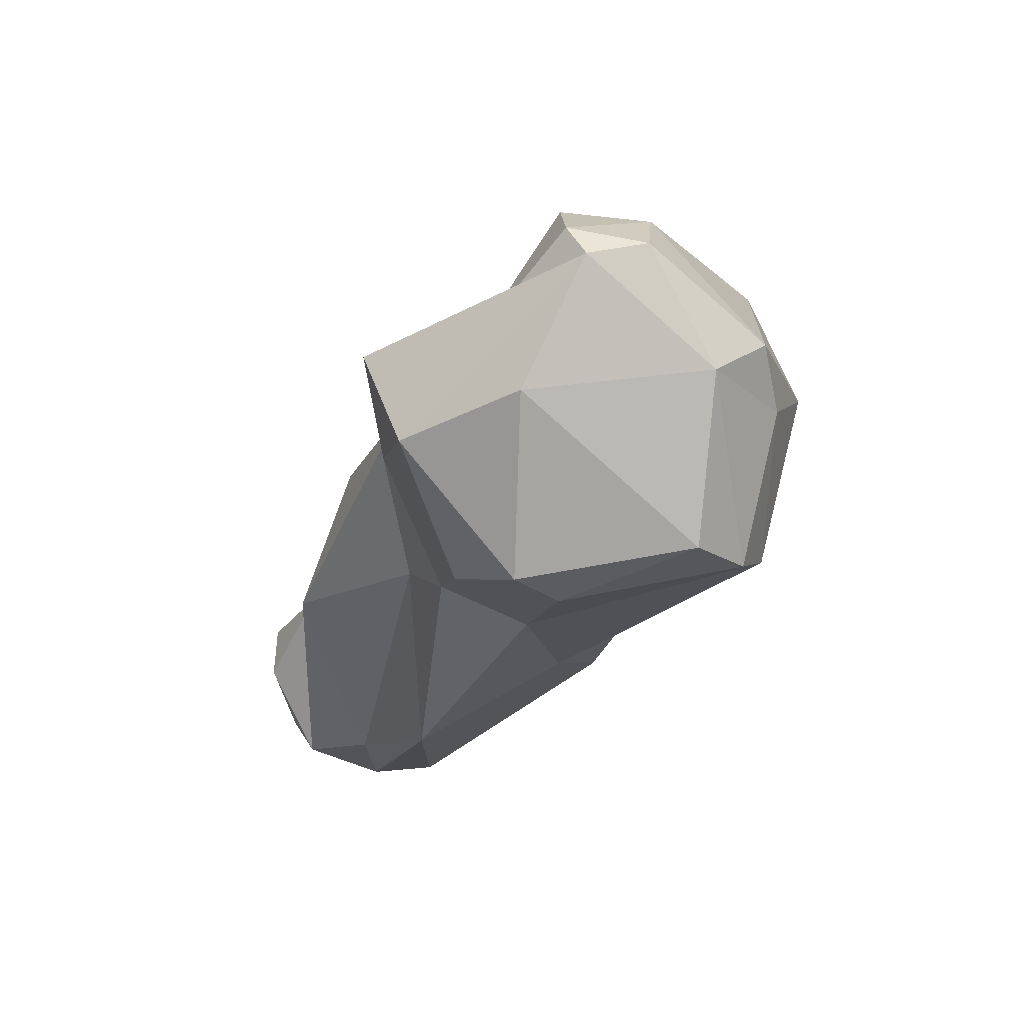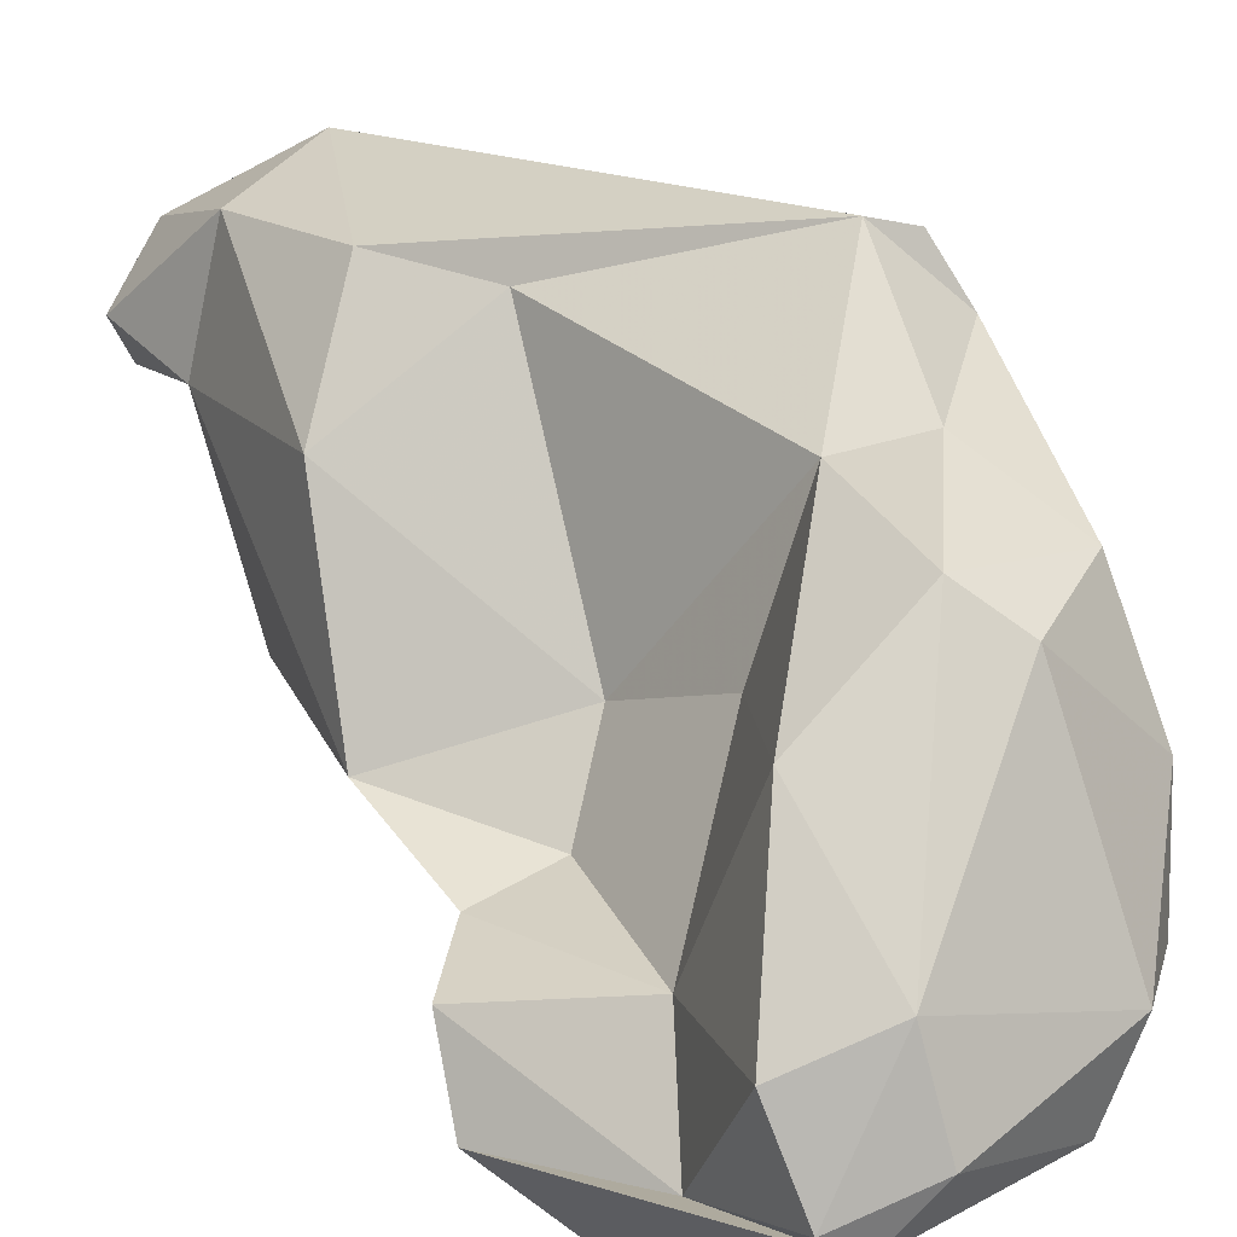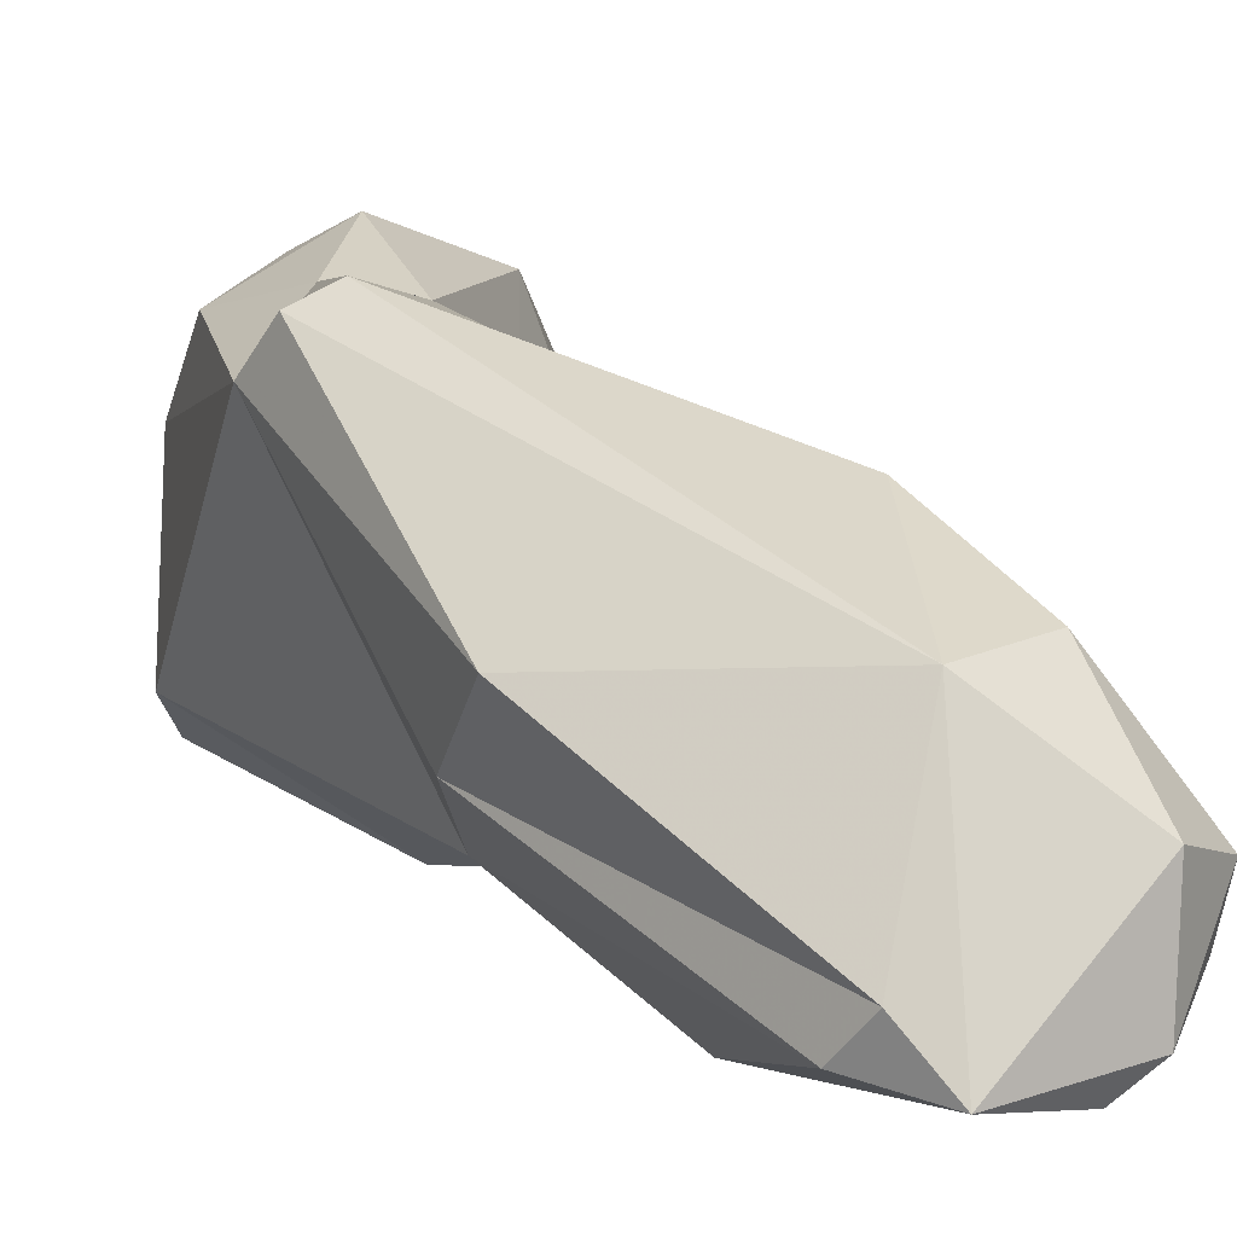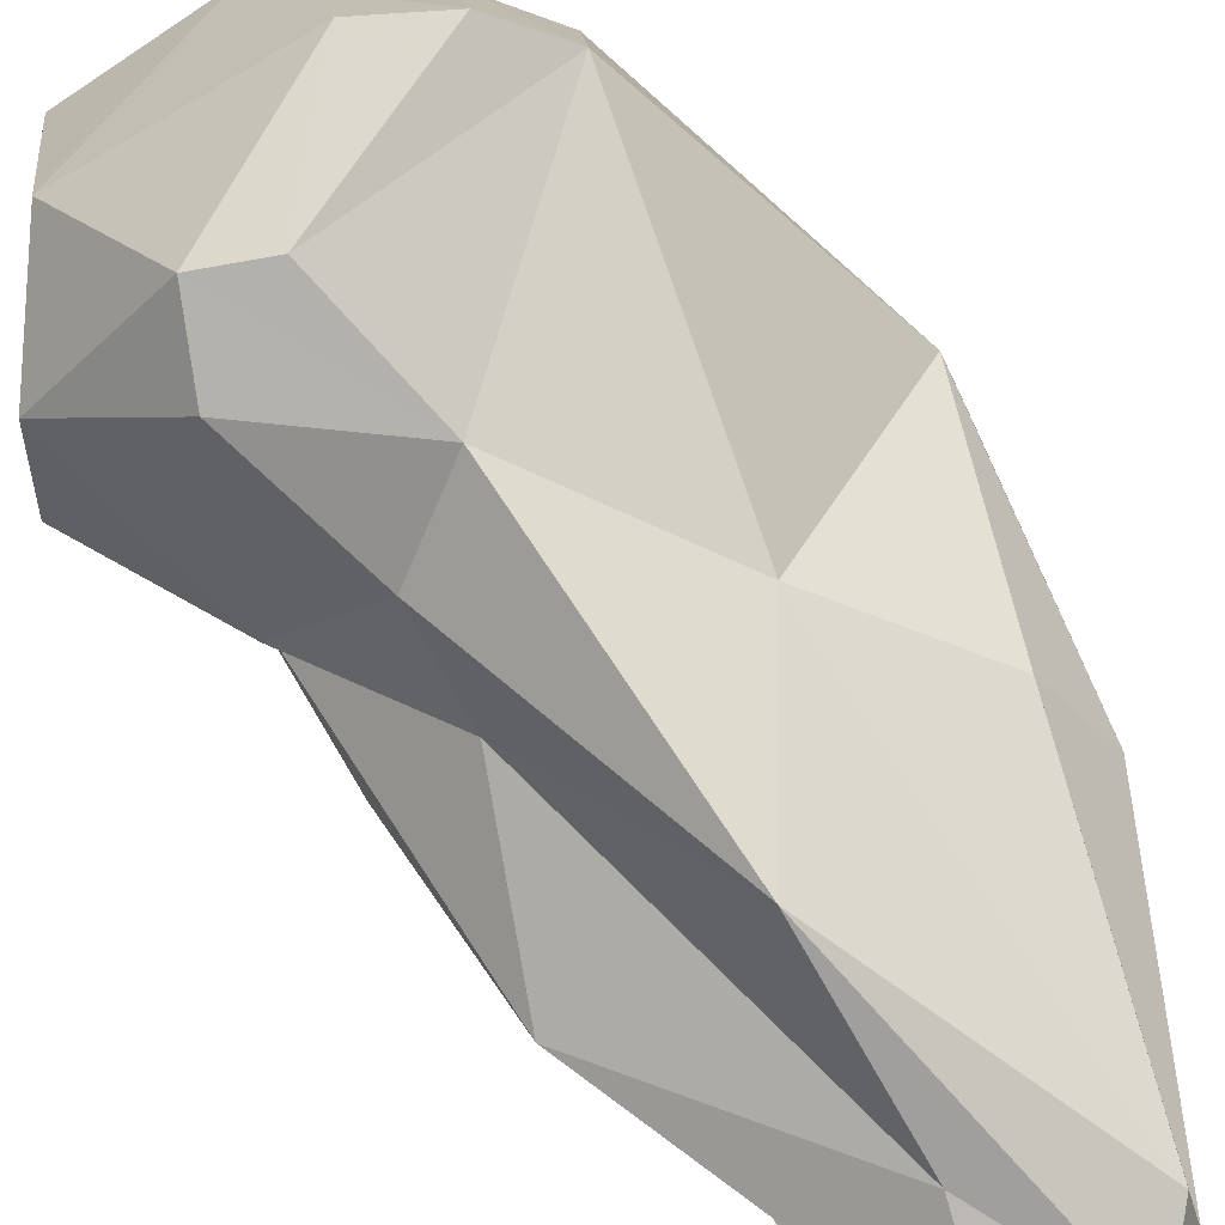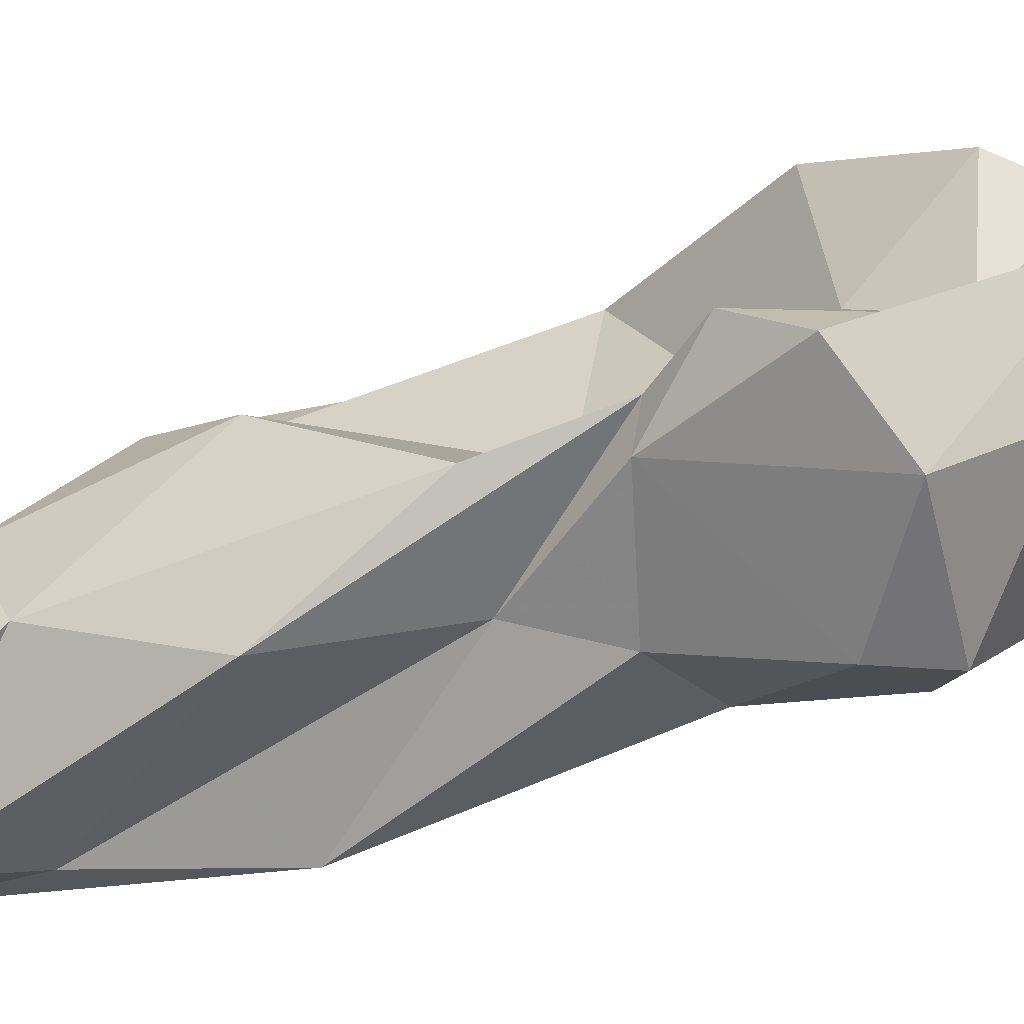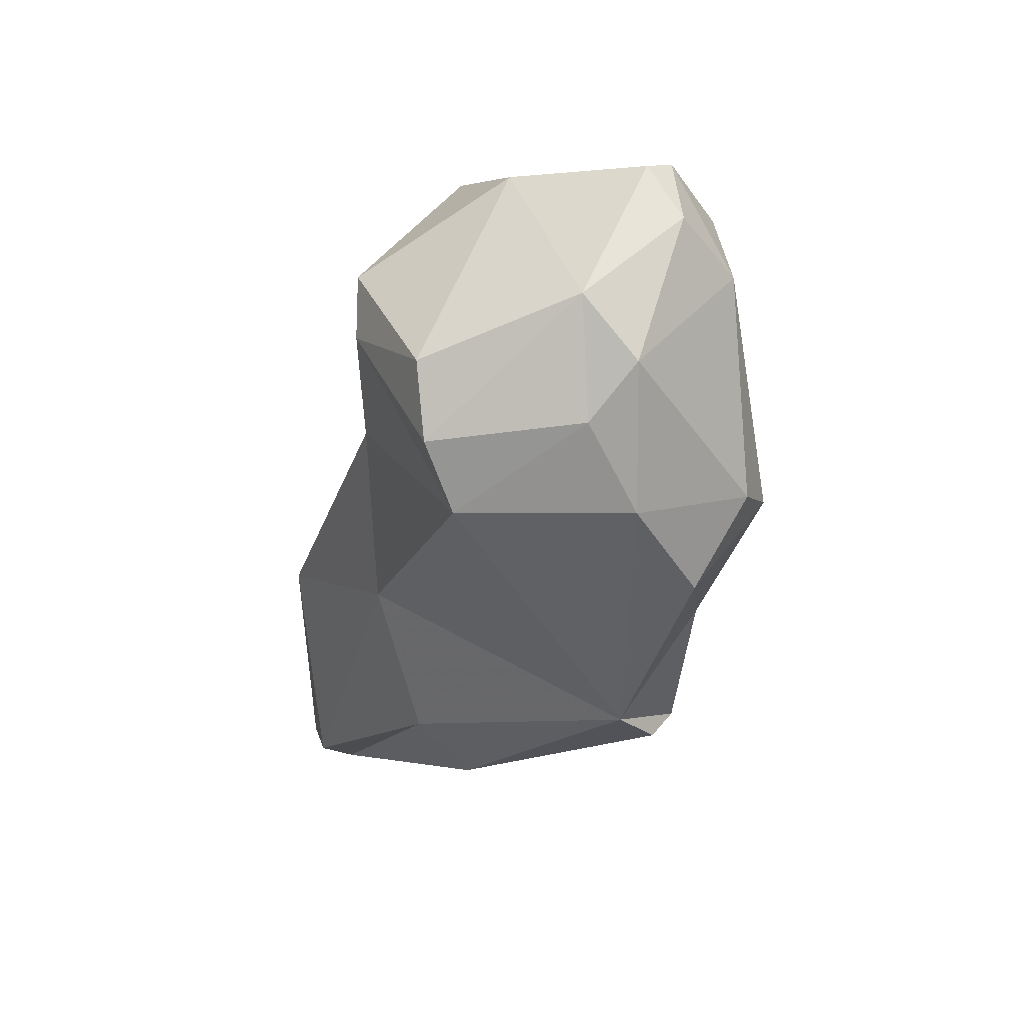
<metadata>
{"format":"obj","ext":"obj","renderer":"f3d","projection":"perspective","resolution":1024,"background":"white","views":[{"elev":74.2,"azim":16.0,"up":"+Z"},{"elev":63.6,"azim":-12.2,"up":"+Y"},{"elev":-3.0,"azim":172.0,"up":"+Y"},{"elev":-77.5,"azim":54.8,"up":"+Y"},{"elev":-18.2,"azim":-60.7,"up":"+Y"},{"elev":38.0,"azim":93.7,"up":"+Z"}]}
</metadata>
<code>
v 171.1 288.5 58.14
v 171.6 286.5 58.53
v 172.9 290 61.52
v 174.3 283.6 56.66
v 173.6 288.2 68.62
v 173 288.8 55.58
v 173 284.7 56.21
v 174.5 293.2 58.52
v 174.8 293 74.47
v 177.5 283.7 54.41
v 175.5 295 84.54
v 177.2 284.1 60.18
v 175.6 296.2 81.63
v 176.6 294.7 79.02
v 176.6 293 78.7
v 180.4 284 66.94
v 175.2 295.7 67.32
v 179.2 285.7 54.38
v 178.4 289.8 73.55
v 179.4 294 77.89
v 177.4 296.6 62.44
v 180.2 288.8 77.04
v 180.2 284.5 55.68
v 180.6 297.7 83.03
v 177.6 292.3 56.1
v 179.9 296.5 87.1
v 183 299.2 90.11
v 181.4 301.9 86.86
v 178.1 291.7 86.24
v 181.2 287.9 82.91
v 182 300.1 89.65
v 180.9 294.7 74.61
v 184 288.1 77.86
v 184.8 302.7 86.37
v 190 300.4 67.11
v 183.6 298.4 76.74
v 183.5 288 85.07
v 186.8 290.2 64.05
v 183.1 303.4 80.73
v 186.2 292.2 60.74
v 186.1 301.5 73.01
v 188.5 301.2 67
v 180.7 297.6 64.97
v 182.1 293.9 88.93
v 185.1 300.6 89.1
v 185.3 288.1 83.34
v 189.8 291 85.44
v 189.2 303.6 79.26
v 185.5 288.4 70.36
v 187.4 304.4 77.67
v 191.6 291.4 83.1
v 188.6 297 87.89
v 188.8 301.9 73.07
v 190.2 299.1 86.04
v 191.4 301.7 76.47
v 191.3 297.4 84.03
v 190.9 299 68.8
v 192.2 299.3 80.58
v 192.4 292.5 80.41
g foo
f 7 10 4
f 7 4 2
f 7 2 1
f 6 7 1
f 6 10 7
f 12 5 4
f 10 16 12
f 23 16 10
f 10 12 4
f 4 5 3
f 2 4 3
f 18 23 10
f 2 3 1
f 3 8 1
f 6 25 10
f 25 18 10
f 6 1 8
f 25 6 8
f 33 22 16
f 49 33 16
f 22 19 16
f 12 16 19
f 38 49 23
f 49 16 23
f 19 14 5
f 19 5 12
f 14 9 5
f 38 23 18
f 9 3 5
f 40 38 18
f 9 17 3
f 40 18 25
f 8 3 17
f 35 40 25
f 35 25 42
f 21 8 17
f 8 21 25
f 37 29 30
f 33 37 30
f 46 37 33
f 33 30 22
f 46 33 59
f 29 11 15
f 30 29 15
f 22 30 15
f 15 11 13
f 33 49 59
f 19 22 15
f 13 14 15
f 19 15 14
f 14 20 9
f 57 38 40
f 32 9 20
f 40 35 57
f 17 9 32
f 43 17 32
f 21 17 43
f 21 43 42
f 25 21 42
f 44 29 37
f 47 44 37
f 46 47 37
f 47 46 51
f 44 27 29
f 46 59 51
f 29 27 11
f 11 27 26
f 24 13 26
f 13 11 26
f 57 59 49
f 14 13 24
f 38 57 49
f 20 14 24
f 24 36 20
f 32 20 36
f 41 32 36
f 43 32 41
f 41 42 43
f 52 44 47
f 51 52 47
f 27 44 52
f 56 52 51
f 31 26 27
f 56 51 59
f 31 28 26
f 58 56 59
f 28 24 26
f 24 28 39
f 57 58 59
f 55 58 57
f 39 36 24
f 53 55 57
f 39 41 36
f 50 53 41
f 42 53 57
f 42 57 35
f 42 41 53
f 31 27 45
f 54 45 52
f 45 27 52
f 54 52 56
f 34 31 45
f 34 45 54
f 58 54 56
f 28 31 34
f 48 34 54
f 48 54 58
f 39 28 34
f 55 48 58
f 50 39 34
f 50 34 48
f 55 50 48
f 53 50 55
f 50 41 39
g

</code>
